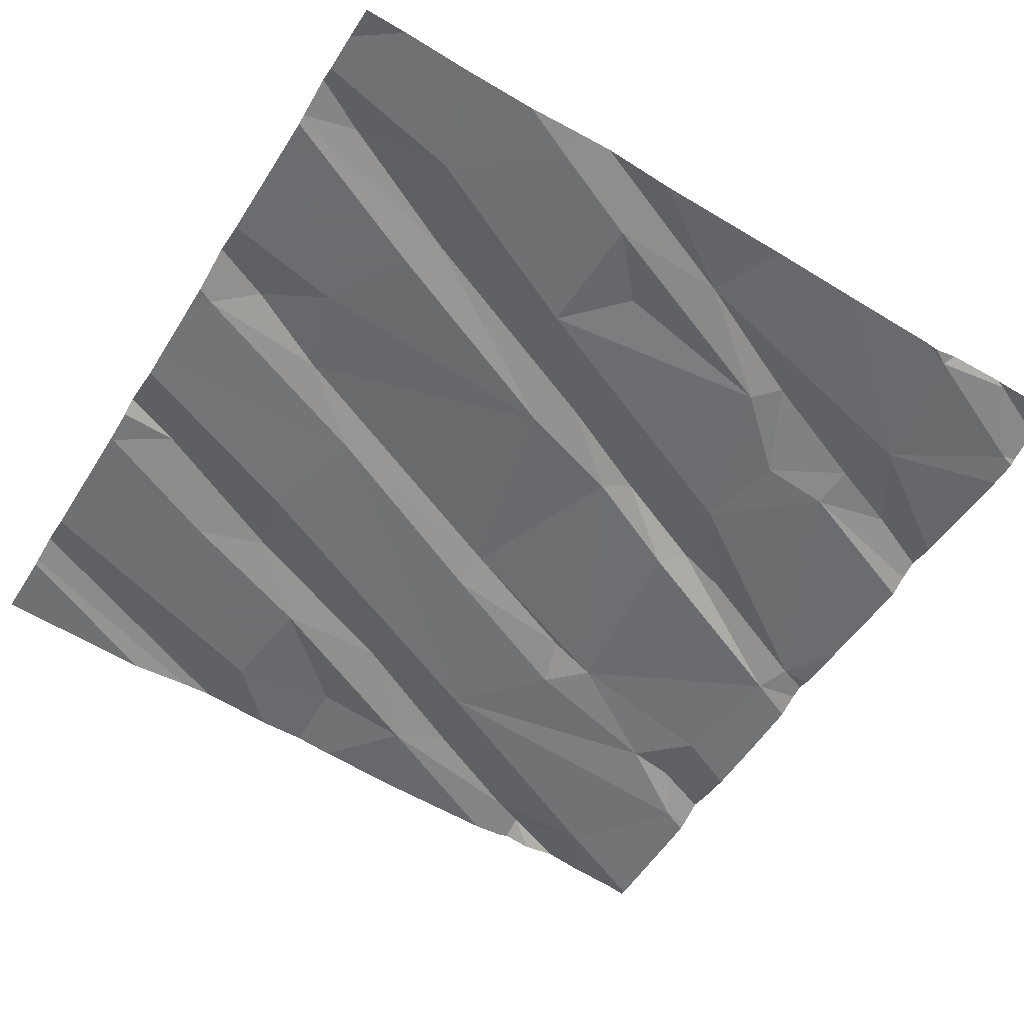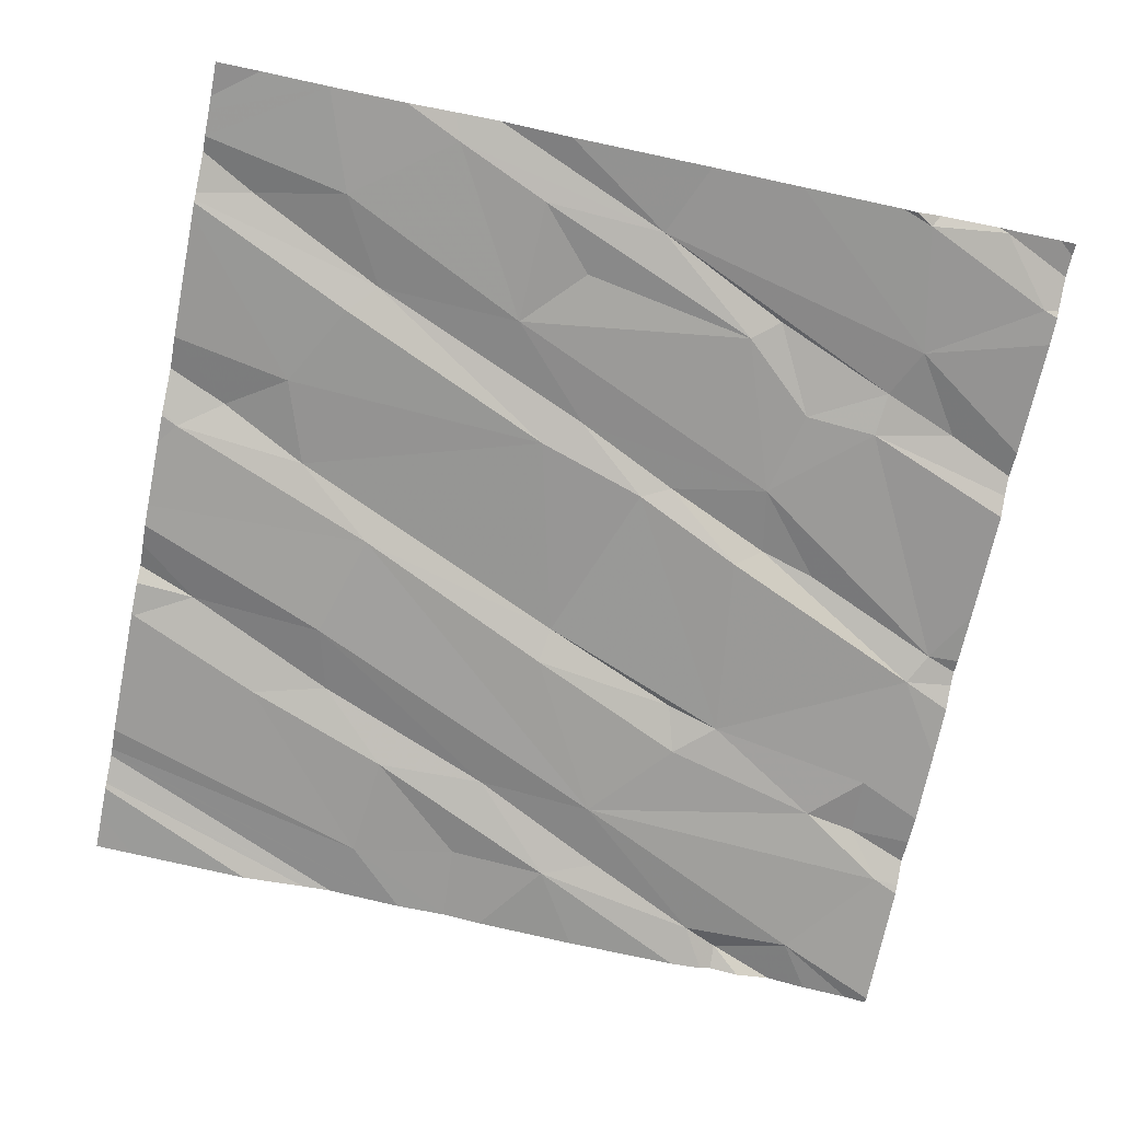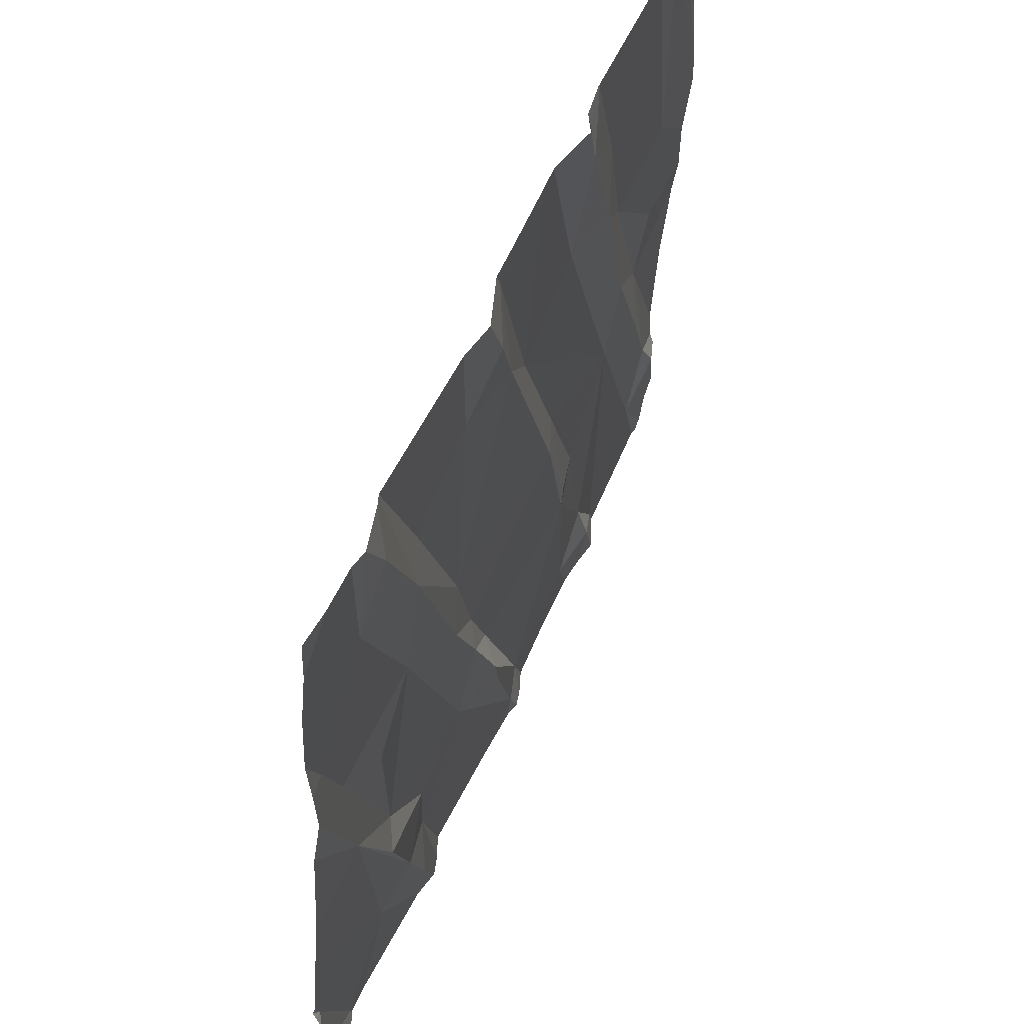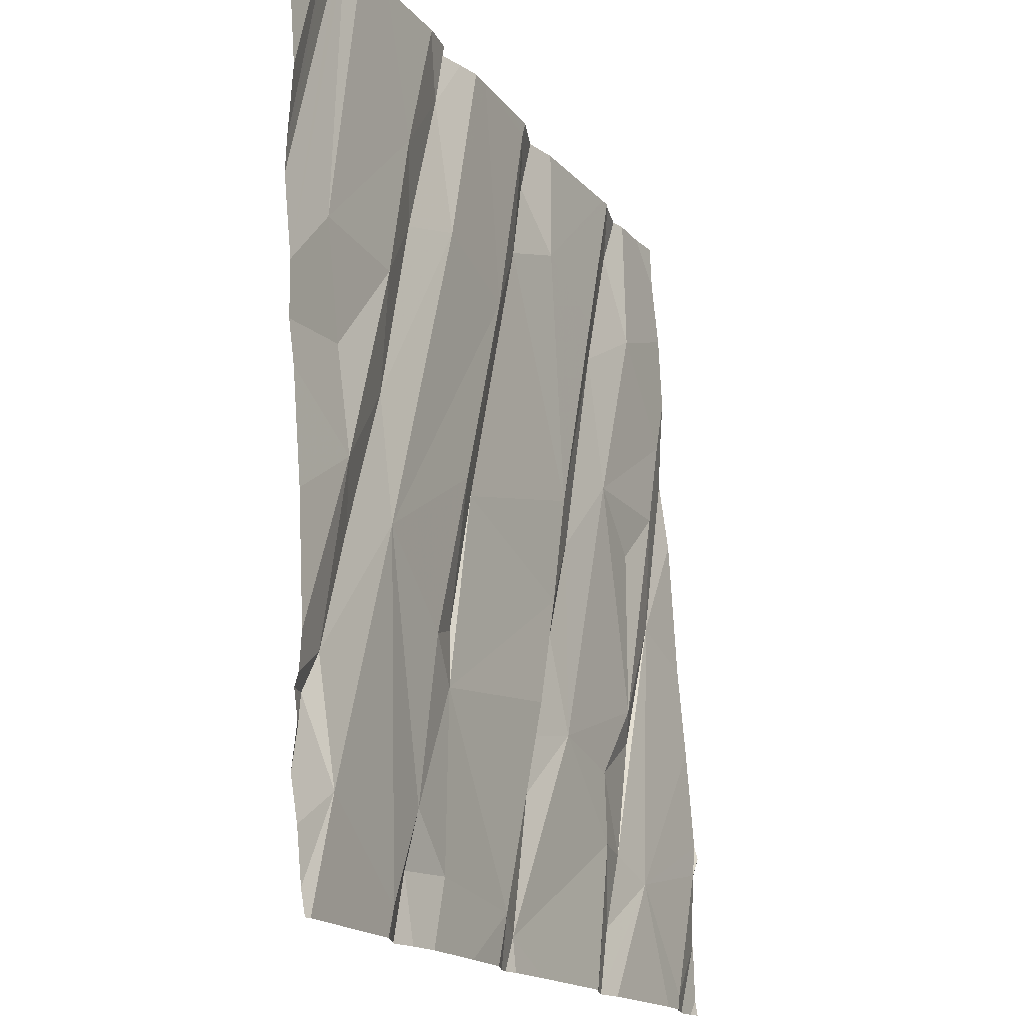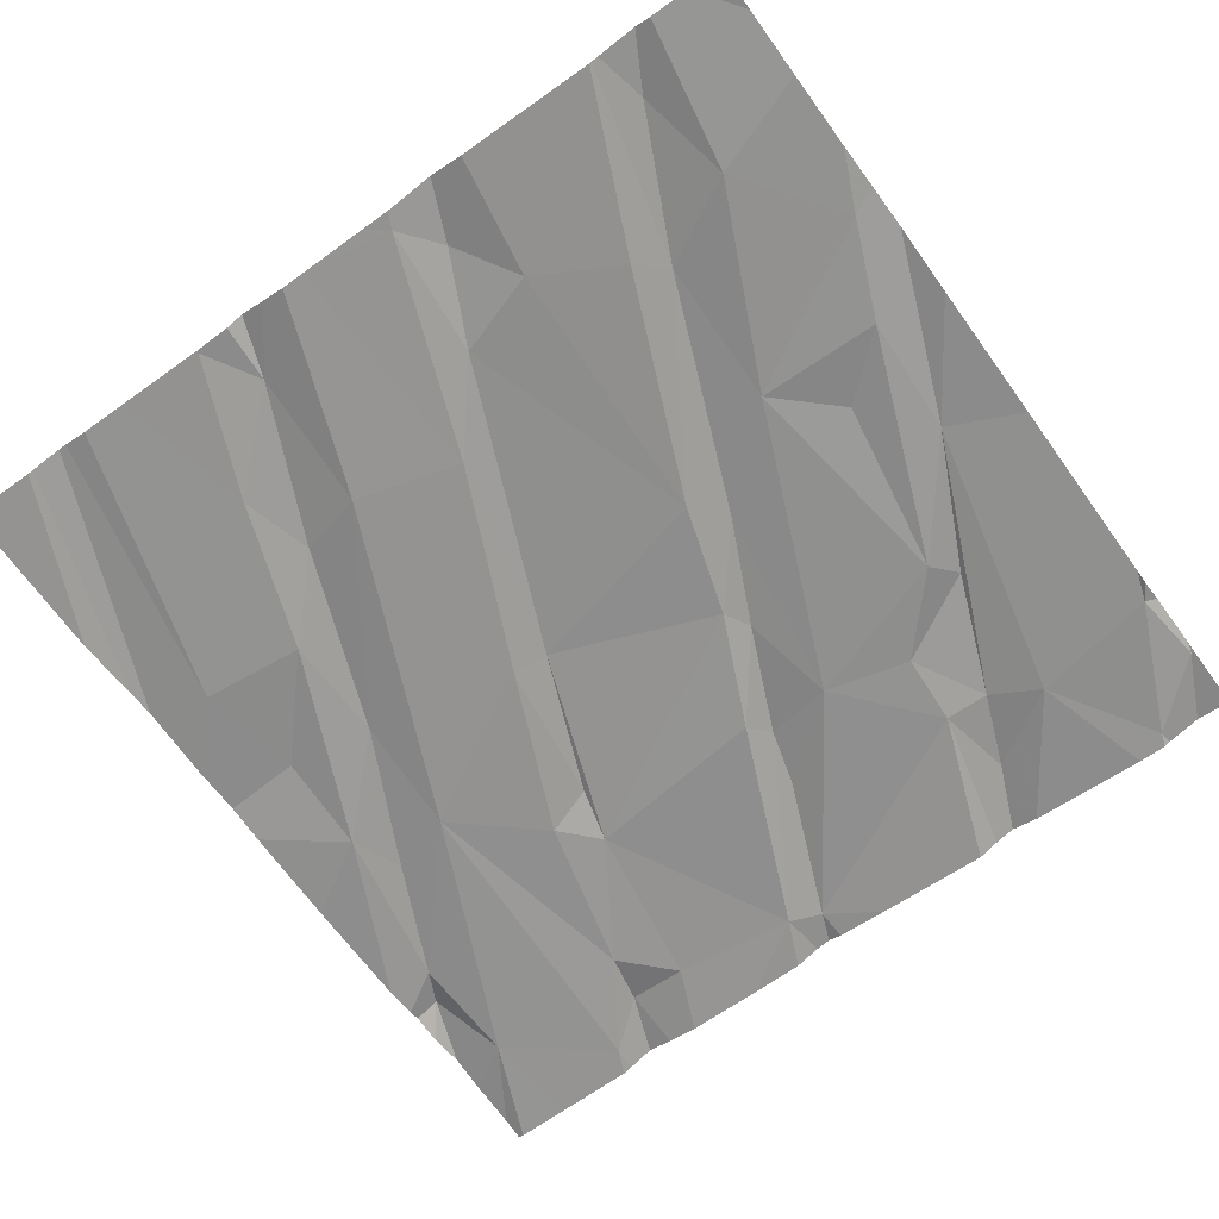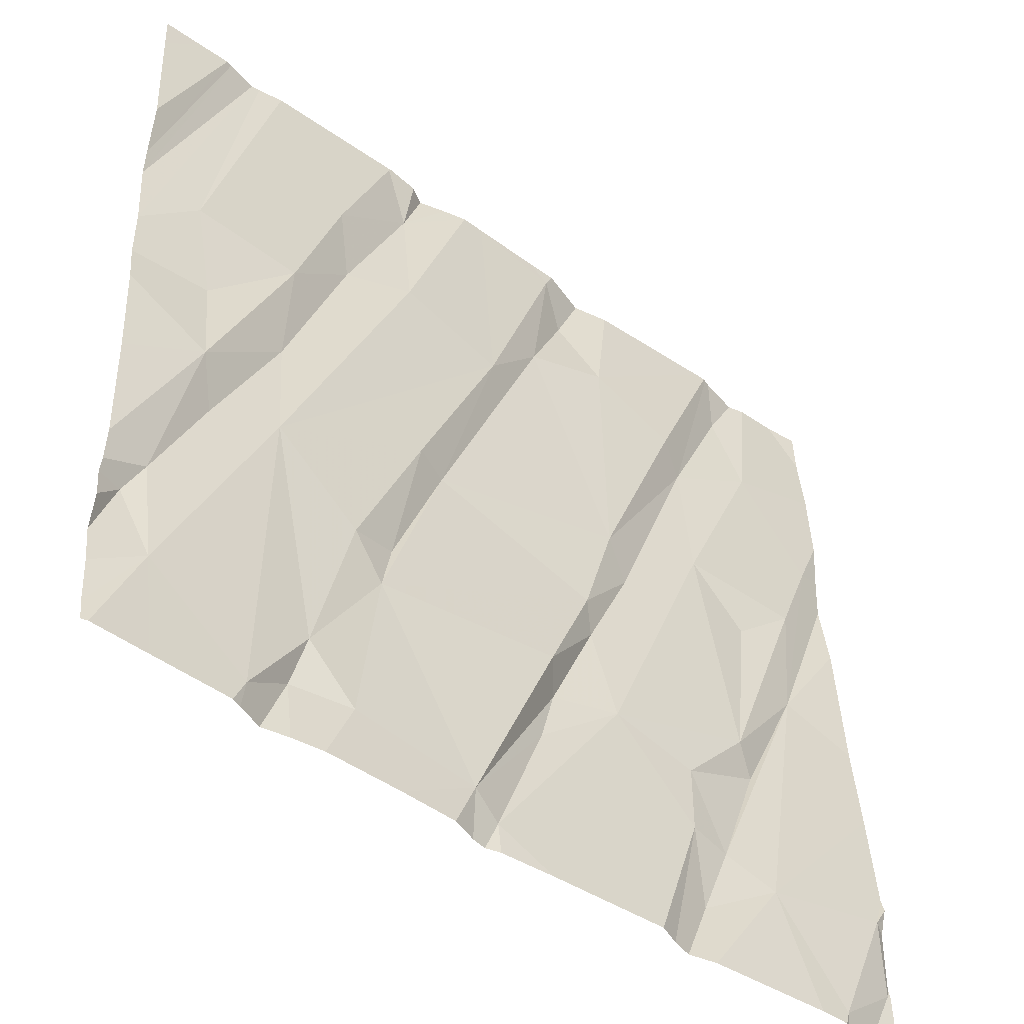
<metadata>
{"format":"obj","ext":"obj","renderer":"f3d","projection":"perspective","resolution":1024,"background":"white","views":[{"elev":-53.4,"azim":-121.5,"up":"+Z"},{"elev":-69.8,"azim":-101.5,"up":"+Z"},{"elev":56.0,"azim":-66.2,"up":"+Y"},{"elev":-16.5,"azim":115.0,"up":"+Y"},{"elev":-64.0,"azim":-144.0,"up":"+Z"},{"elev":-47.1,"azim":141.5,"up":"+Y"}]}
</metadata>
<code>
v -120.4 266.2 500.7
v -120.1 266.2 500.7
v -120.8 268.1 500.8
v -120.1 266.4 500.7
v -120.8 268.1 500.8
v -120.7 268.1 500.8
v -120.5 266.2 500.7
v -120.4 266.2 500.7
v -120.7 266.2 500.7
v -120.3 266.2 500.7
v -120.5 266.5 500.7
v -120.3 266.3 500.7
v -120.6 266.4 500.7
v -120.4 266.3 500.7
v -120.6 268.1 500.8
v -120.8 266.3 500.7
v -120.7 268.1 500.8
v -120.4 267 500.7
v -120.7 266.8 500.7
v -120.6 266.7 500.7
v -120.6 266.8 500.7
v -120.2 267.1 500.7
v -120.1 266.7 500.7
v -120.2 266.9 500.7
v -120.1 266.6 500.7
v -120.4 268.1 500.8
v -121 266.8 500.7
v -121.2 267 500.7
v -120.9 266.3 500.7
v -121.8 266.2 500.7
v -121.9 266.5 500.7
v -121.6 266.5 500.7
v -120 266.4 500.7
v -120 266.6 500.7
v -121.4 266.5 500.7
v -121.2 266.7 500.7
v -121 266.6 500.8
v -121.2 266.9 500.8
v -120.3 268.1 500.8
v -120.3 268.1 500.8
v -120.1 268.1 500.8
v -120.2 268.1 500.8
v -121.1 266.7 500.8
v -121.4 266.7 500.7
v -121.6 266.9 500.7
v -120.2 268.1 500.8
v -121.4 266.4 500.8
v -121.5 266.5 500.8
v -121.6 266.8 500.8
v -121.8 267.1 500.8
v -121.9 266.4 500.7
v -120 266.9 500.7
v -120 266.6 500.7
v -120 266.7 500.7
v -120 266.2 500.7
v -120.9 266.2 500.7
v -120.3 266.2 500.7
v -120.4 267.2 500.8
v -120.2 267.3 500.7
v -120.8 267.2 500.8
v -120.9 267.6 500.8
v -120.7 267.7 500.8
v -120.7 267.2 500.7
v -120.5 267.6 500.8
v -120.4 267.5 500.7
v -120.1 267.5 500.7
v -120.5 267.8 500.8
v -120.7 268 500.8
v -121.5 267.7 500.8
v -121.7 267.8 500.8
v -121.6 268 500.8
v -121.5 267.4 500.8
v -121.8 267.4 500.8
v -121.9 267.6 500.8
v -121.3 267.2 500.8
v -121.2 267.3 500.8
v -121.4 267.7 500.8
v -121.3 267.8 500.8
v -121.1 267.8 500.8
v -120 266.3 500.7
v -121.6 267.2 500.8
v -120 266.4 500.7
v -120.6 268.1 500.8
v -120.8 266.2 500.7
v -120.6 268.1 500.8
v -121.2 268 500.8
v -121.1 268.1 500.8
v -120.9 268.1 500.8
v -121.9 266.6 500.7
v -121.9 266.6 500.7
v -121.9 267 500.8
v -121.9 266.8 500.7
v -121.9 266.2 500.7
v -120.2 268.1 500.8
v -121.9 266.5 500.7
v -121.9 266.4 500.7
v -121.9 266.4 500.7
v -121.9 266.5 500.7
v -121.9 267.6 500.8
v -121.9 267.5 500.8
v -121.9 267.3 500.8
v -121.9 267.7 500.8
v -121.9 267.9 500.8
v -121.9 268 500.8
v -120 266.5 500.7
v -120 268 500.8
v -120 267.8 500.7
v -120 267.2 500.7
v -120 267.3 500.7
v -120 267.4 500.7
v -120 267.5 500.8
v -120 267.6 500.8
v -120.9 266.2 500.7
v -121.8 266.2 500.7
v -121.8 266.2 500.7
v -121.3 266.2 500.7
v -121 266.2 500.7
v -121.3 266.2 500.7
v -121.4 266.2 500.7
v -121.7 266.2 500.7
v -121.8 266.2 500.7
v -120.9 266.2 500.7
v -121.4 266.2 500.7
v -120 266.2 500.7
v -121.9 266.2 500.7
v -121.9 266.2 500.7
v -121.9 266.2 500.7
v -120.6 268.1 500.8
v -121.6 268.1 500.8
v -121.6 268.1 500.8
v -121.7 268.1 500.8
v -121.3 268.1 500.8
v -121.2 268.1 500.8
v -121.8 268.1 500.8
v -121.6 268.1 500.8
v -121.6 268.1 500.8
v -121 268.1 500.8
v -121.1 268.1 500.8
v -121.1 268.1 500.8
v -121.8 268.1 500.8
v -121.8 268.1 500.8
v -121.9 268.1 500.8
v -120.3 268.1 500.8
v -120.2 268.1 500.8
v -120 268.1 500.8
f 132 78 86
f 115 30 114
f 1 13 7
f 7 16 9
f 11 12 18
f 2 12 10
f 131 71 129
f 13 11 20
f 19 20 21
f 114 30 51
f 22 24 23
f 12 4 18
f 14 11 13
f 53 25 34
f 4 23 18
f 54 23 53
f 130 69 77
f 20 16 13
f 25 23 4
f 25 4 82
f 20 11 21
f 12 11 14
f 18 21 11
f 20 28 27
f 23 24 18
f 113 29 122
f 129 71 69
f 12 14 8
f 56 29 113
f 32 31 30
f 108 22 52
f 35 29 36
f 29 37 36
f 29 35 116
f 43 37 16
f 45 44 36
f 118 47 119
f 32 30 115
f 48 32 47
f 36 37 43
f 45 49 44
f 44 49 48
f 32 48 50
f 49 50 48
f 114 51 121
f 36 44 35
f 43 27 38
f 35 44 48
f 35 48 47
f 128 85 83
f 16 37 29
f 27 43 16
f 16 20 27
f 32 50 91
f 36 43 38
f 90 32 92
f 30 31 51
f 119 32 123
f 83 85 15
f 15 85 26
f 112 107 94
f 93 51 96
f 97 31 98
f 57 12 8
f 5 68 6
f 56 16 29
f 22 58 24
f 66 59 109
f 28 20 60
f 60 63 61
f 64 62 58
f 60 20 19
f 63 60 19
f 18 24 58
f 65 58 22
f 19 21 63
f 22 59 65
f 39 110 143
f 26 66 40
f 64 65 67
f 62 64 68
f 65 64 58
f 62 61 18
f 58 62 18
f 63 18 61
f 59 22 108
f 21 18 63
f 65 59 66
f 67 65 66
f 69 71 70
f 73 72 74
f 61 79 60
f 72 75 69
f 77 76 78
f 72 45 36
f 28 38 27
f 75 72 36
f 50 49 45
f 50 45 73
f 76 69 75
f 50 73 74
f 74 72 70
f 73 81 72
f 38 75 36
f 75 38 28
f 76 60 79
f 69 76 77
f 72 69 70
f 88 62 3
f 81 73 45
f 76 75 28
f 72 81 45
f 28 60 76
f 79 78 76
f 50 74 99
f 94 106 41
f 84 16 56
f 105 25 33
f 6 68 17
f 64 67 68
f 68 67 85
f 85 67 26
f 17 85 128
f 3 68 5
f 79 86 78
f 79 61 87
f 102 70 103
f 129 69 130
f 86 79 87
f 132 86 133
f 70 71 131
f 135 78 136
f 130 77 135
f 87 61 88
f 133 87 139
f 104 103 140
f 17 68 85
f 89 31 90
f 33 25 82
f 34 25 105
f 90 31 32
f 8 14 1
f 91 50 101
f 92 32 91
f 10 12 57
f 53 23 25
f 121 93 125
f 95 31 89
f 3 62 68
f 52 22 54
f 96 51 97
f 54 22 23
f 97 51 31
f 9 16 84
f 98 31 95
f 99 74 102
f 100 50 99
f 82 4 80
f 7 13 16
f 101 50 100
f 80 4 55
f 102 74 70
f 103 70 134
f 88 61 62
f 42 112 94
f 1 14 13
f 2 4 12
f 109 59 108
f 110 66 109
f 110 111 46
f 40 66 39
f 111 112 42
f 55 4 2
f 116 35 118
f 117 29 116
f 118 35 47
f 26 67 66
f 46 111 144
f 119 47 32
f 120 32 115
f 121 51 93
f 39 66 110
f 122 29 117
f 123 32 120
f 41 106 145
f 124 80 55
f 125 93 126
f 94 107 106
f 126 93 127
f 133 86 87
f 134 70 131
f 135 77 78
f 136 78 132
f 137 87 88
f 138 87 137
f 139 87 138
f 140 103 134
f 141 104 140
f 142 104 141
f 143 110 46
f 144 111 42

</code>
